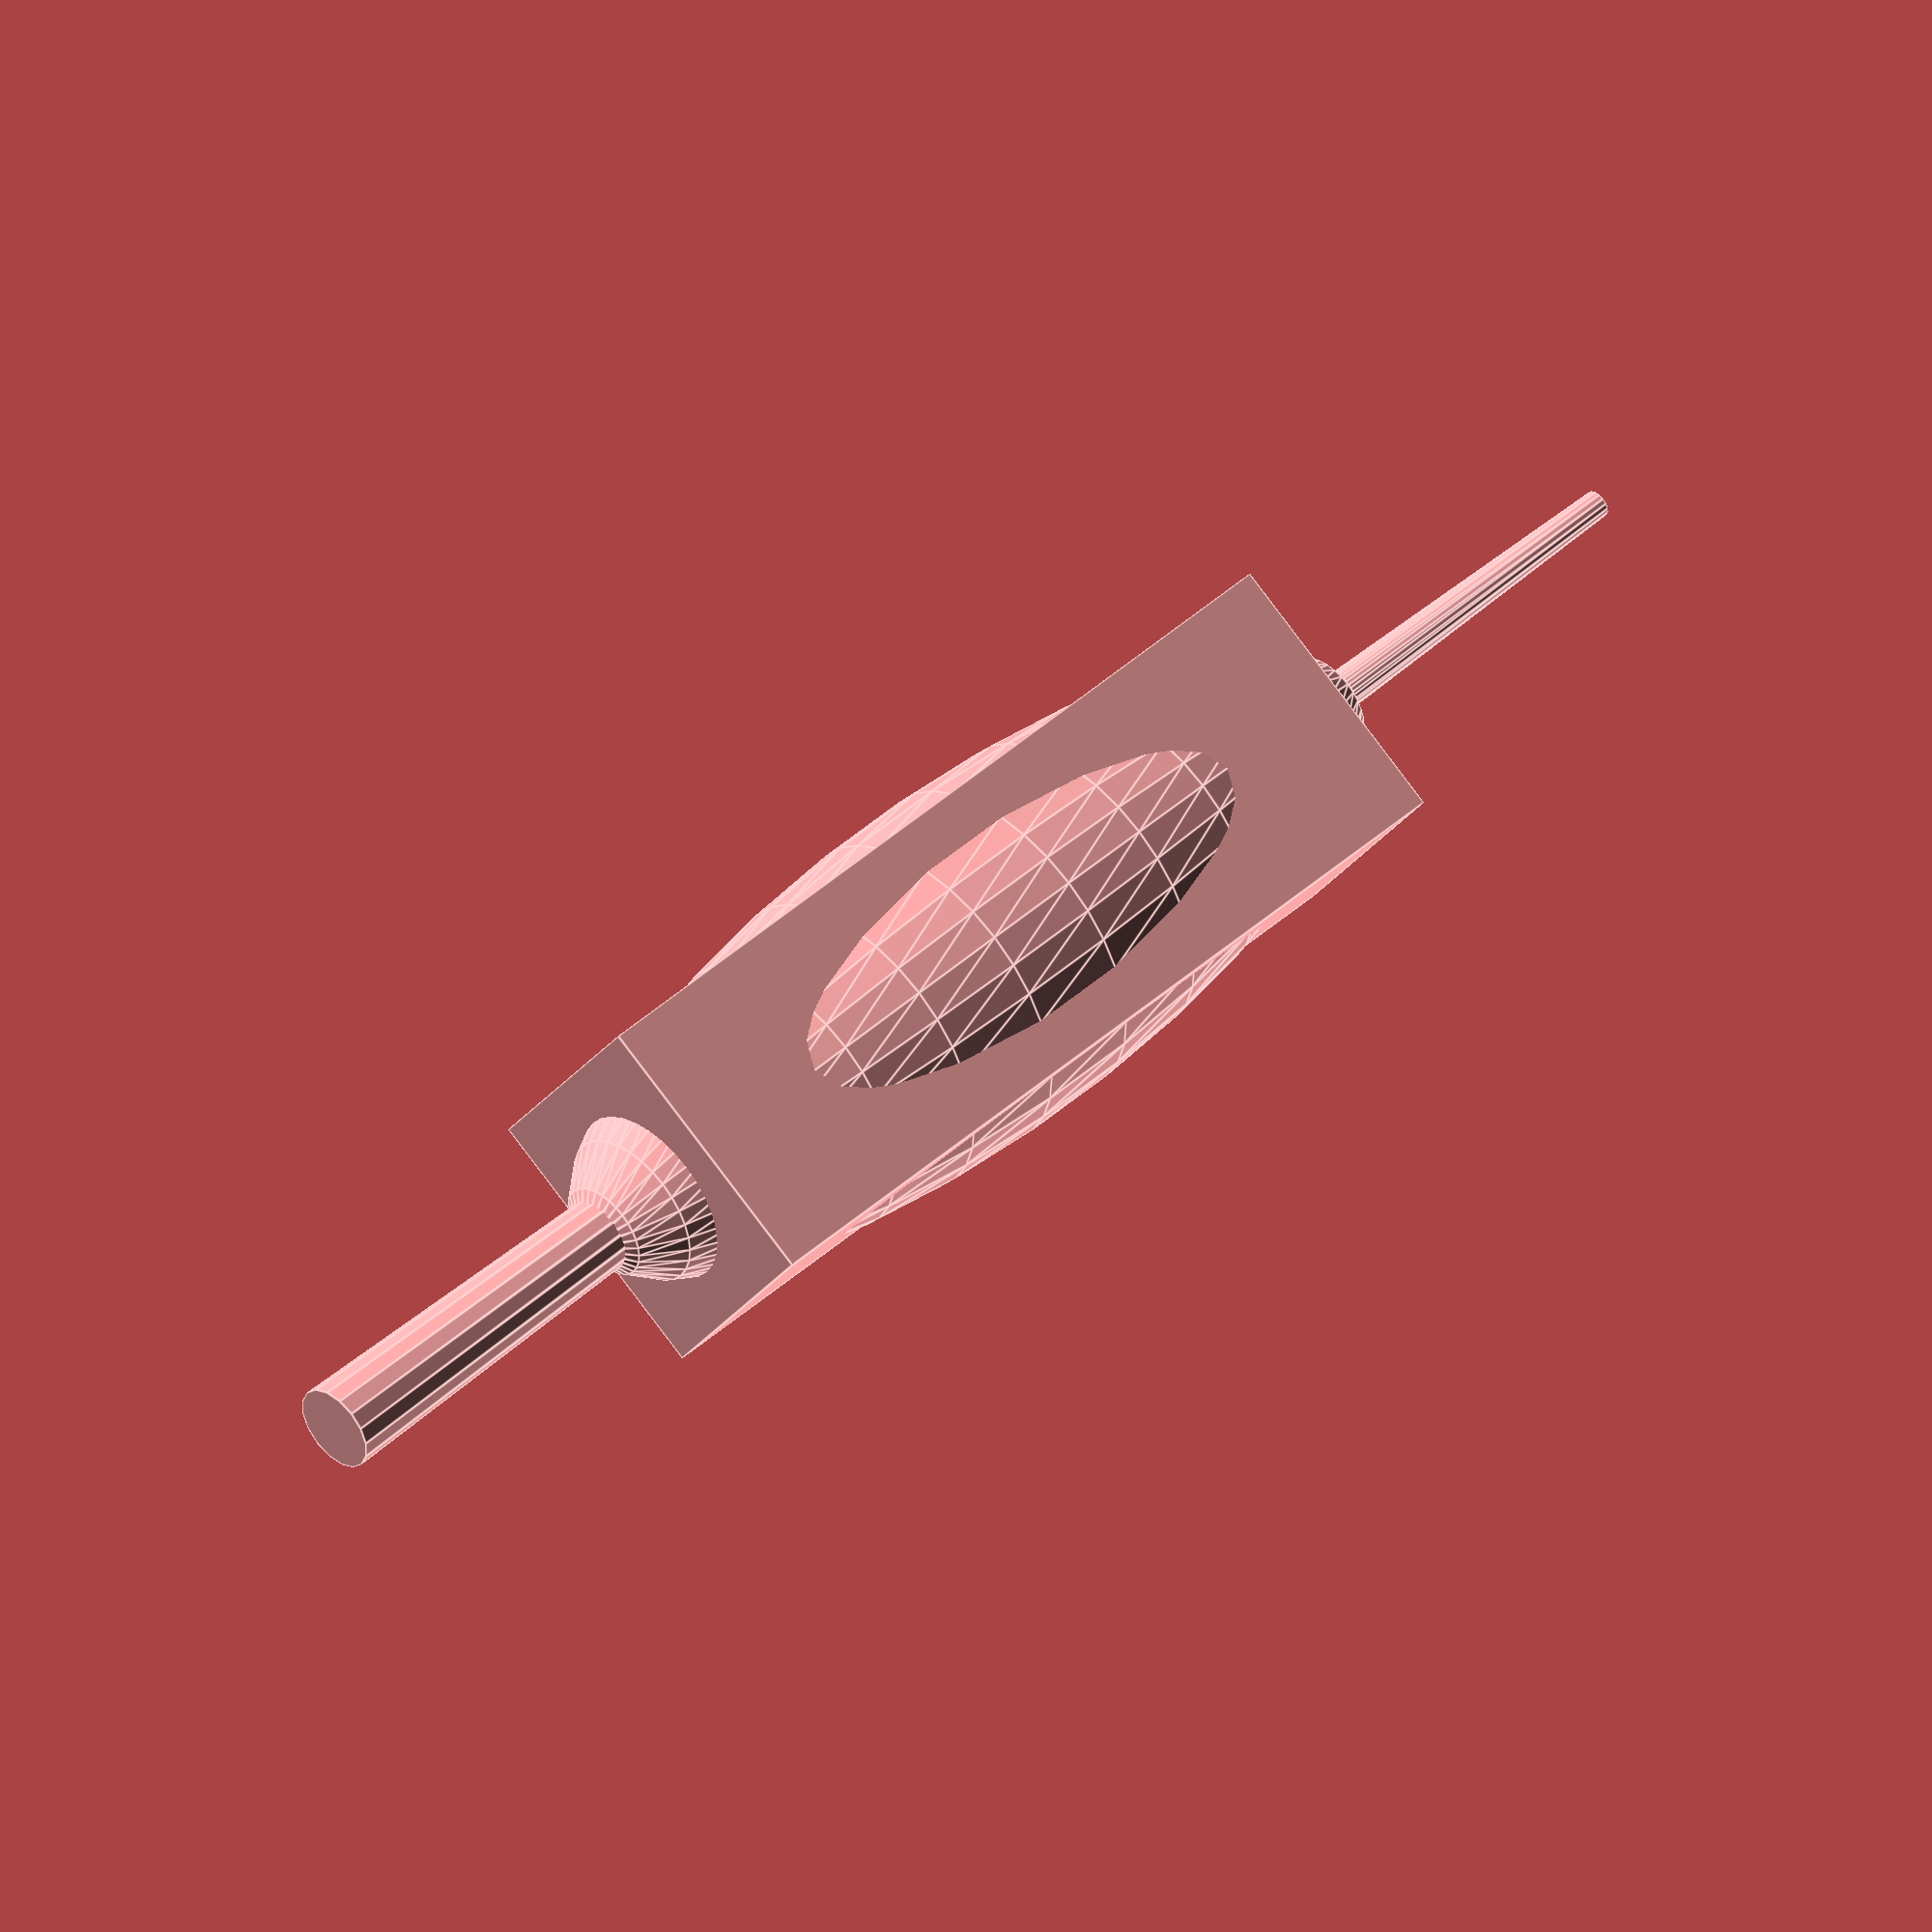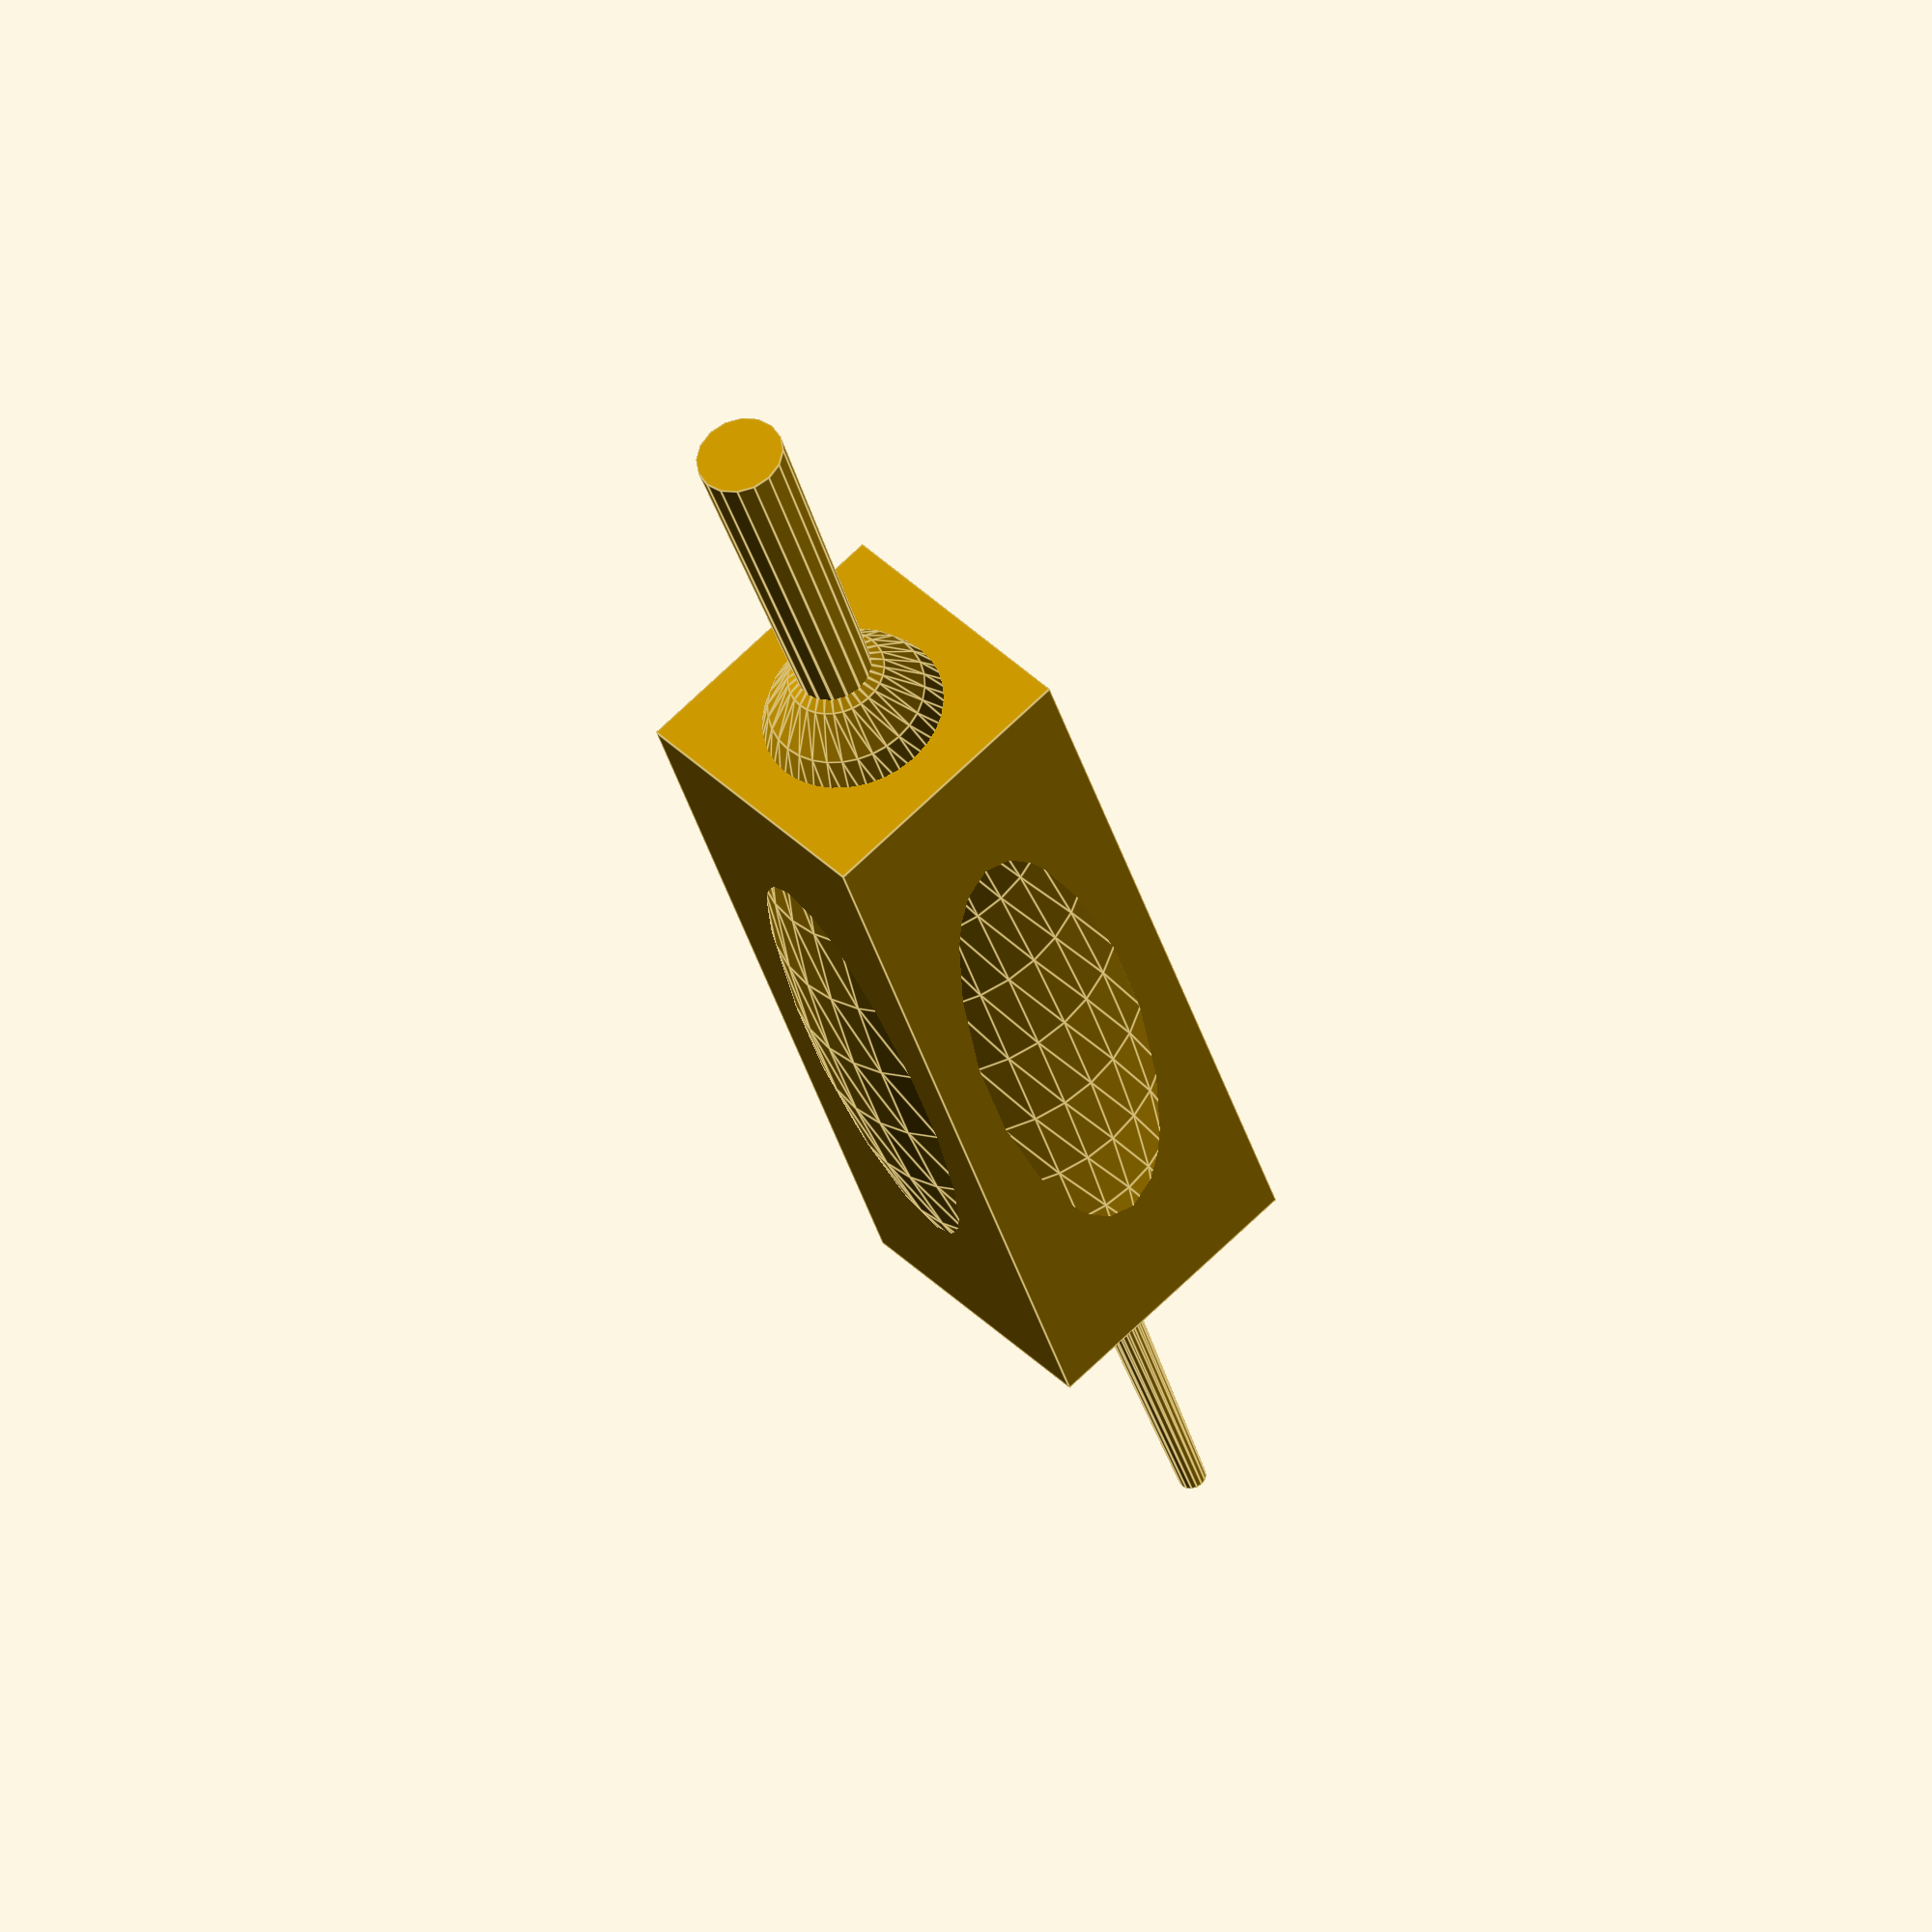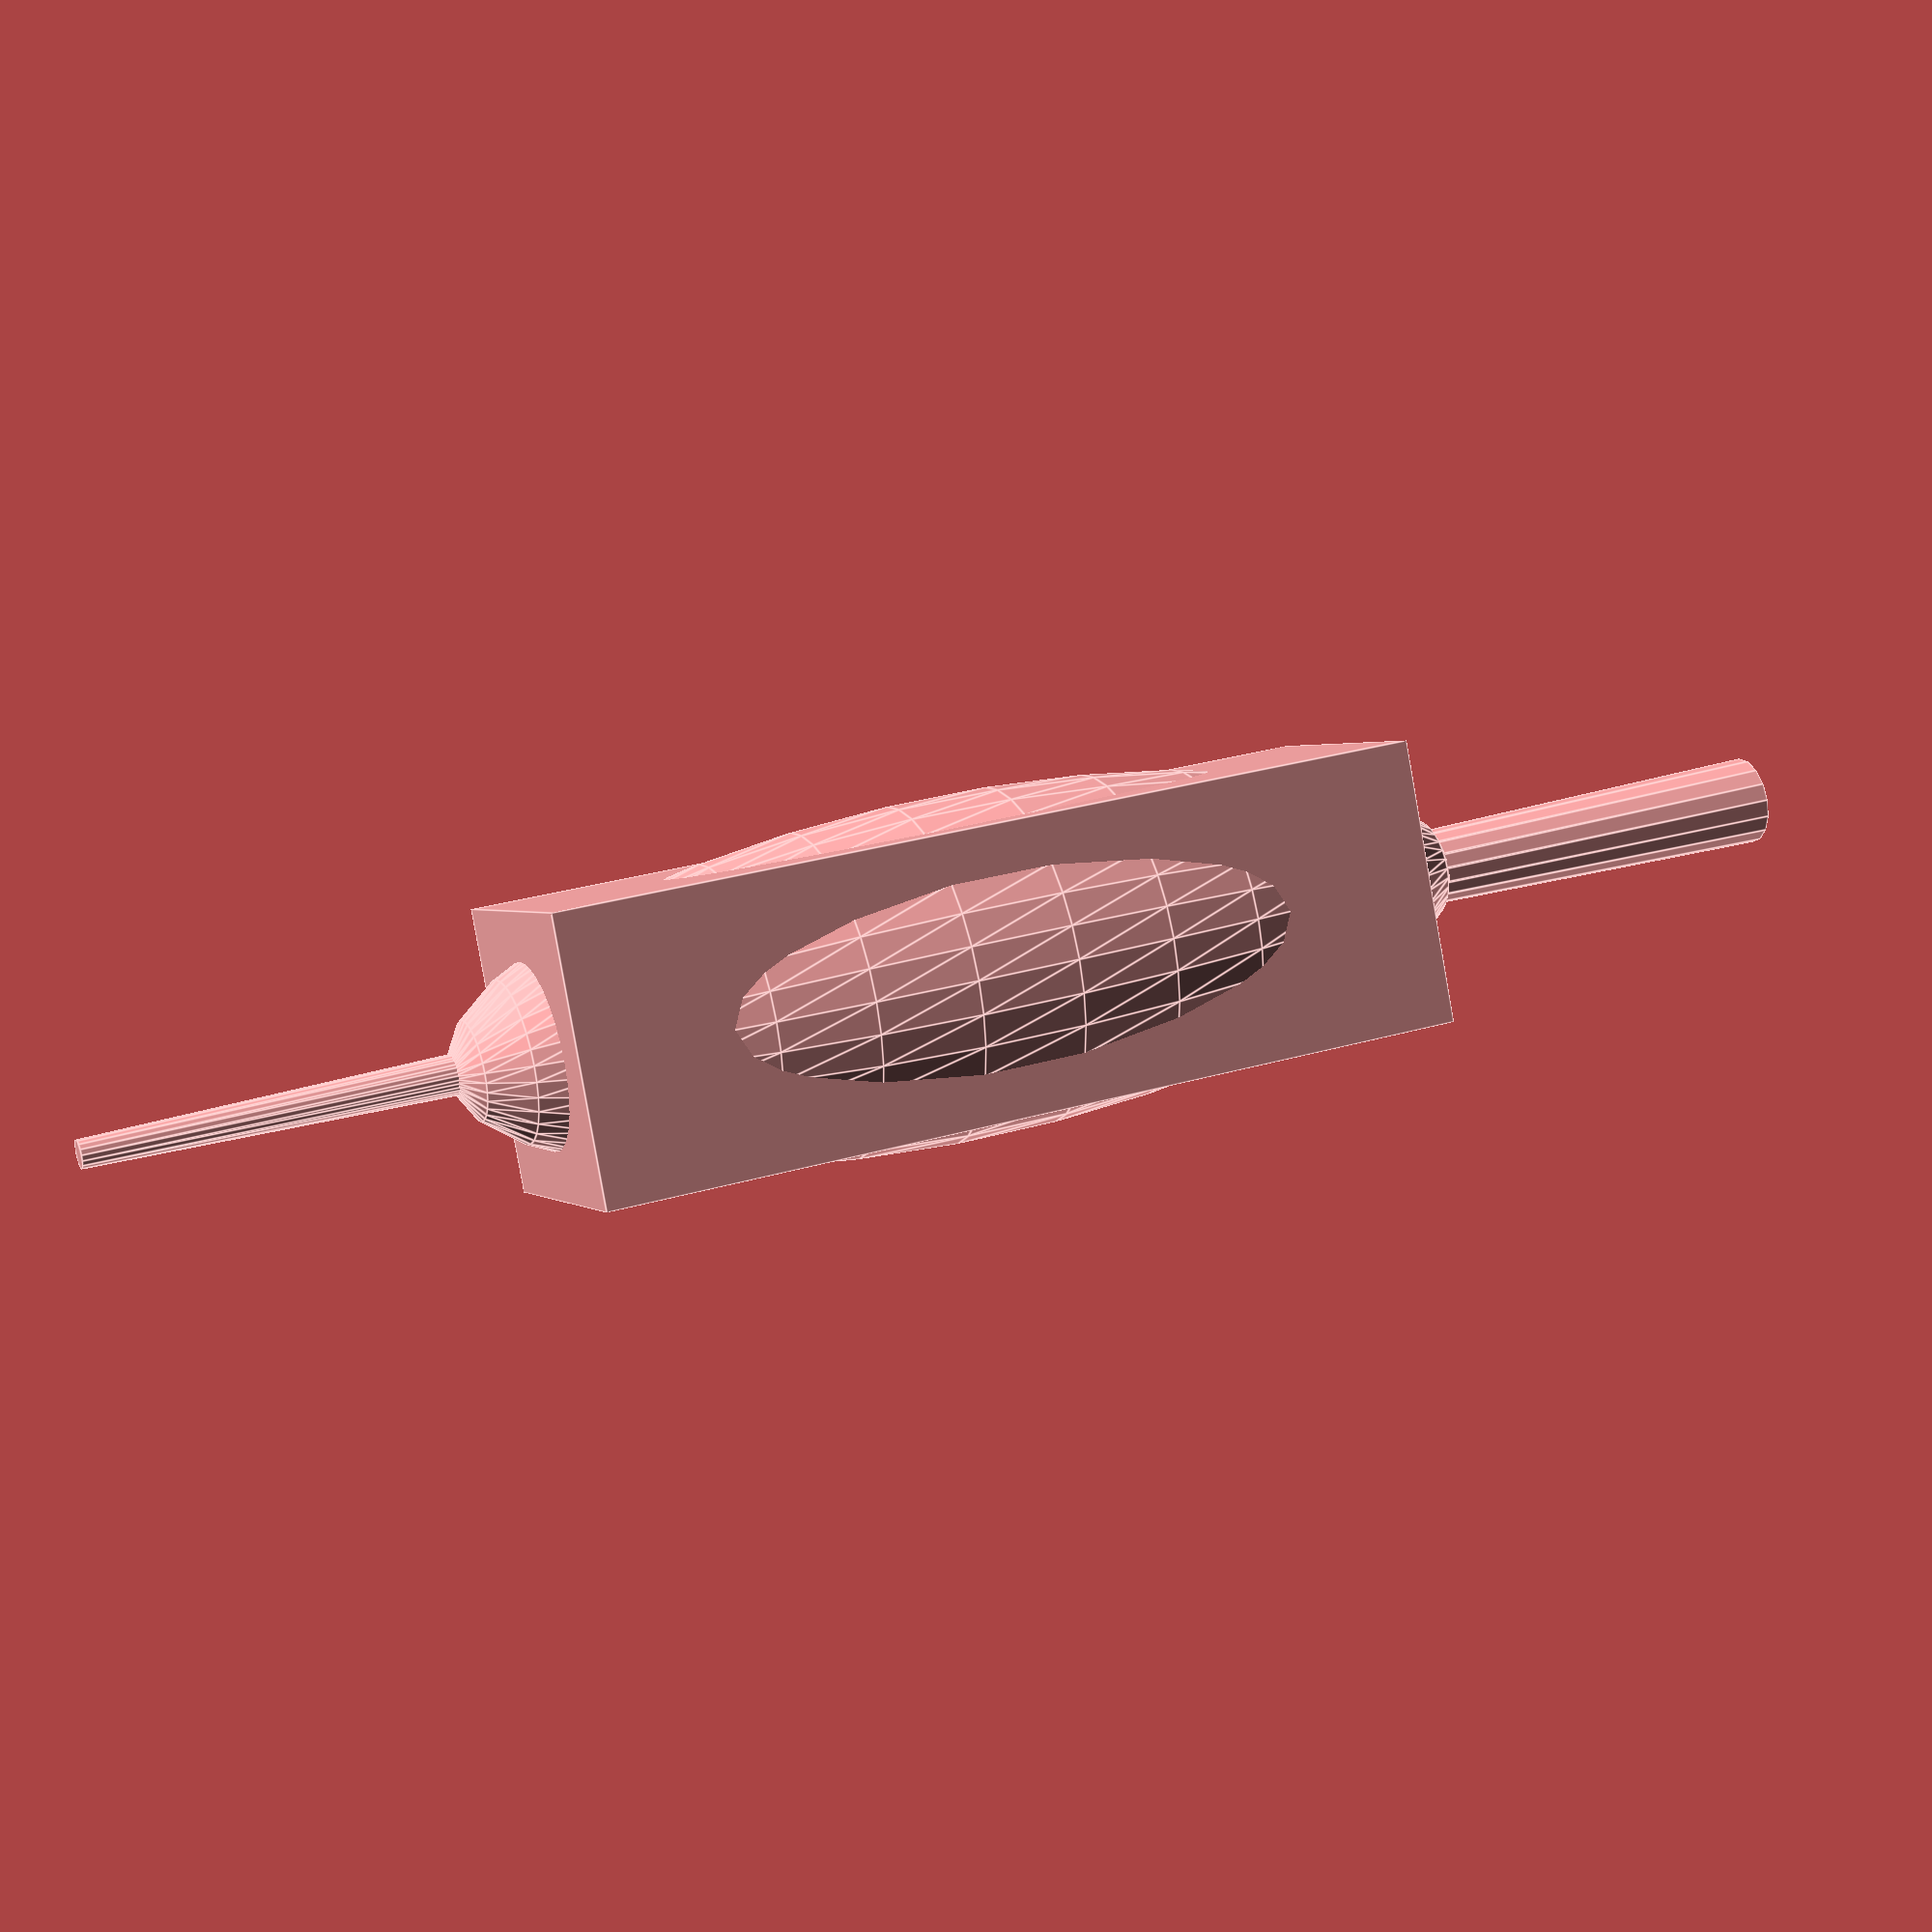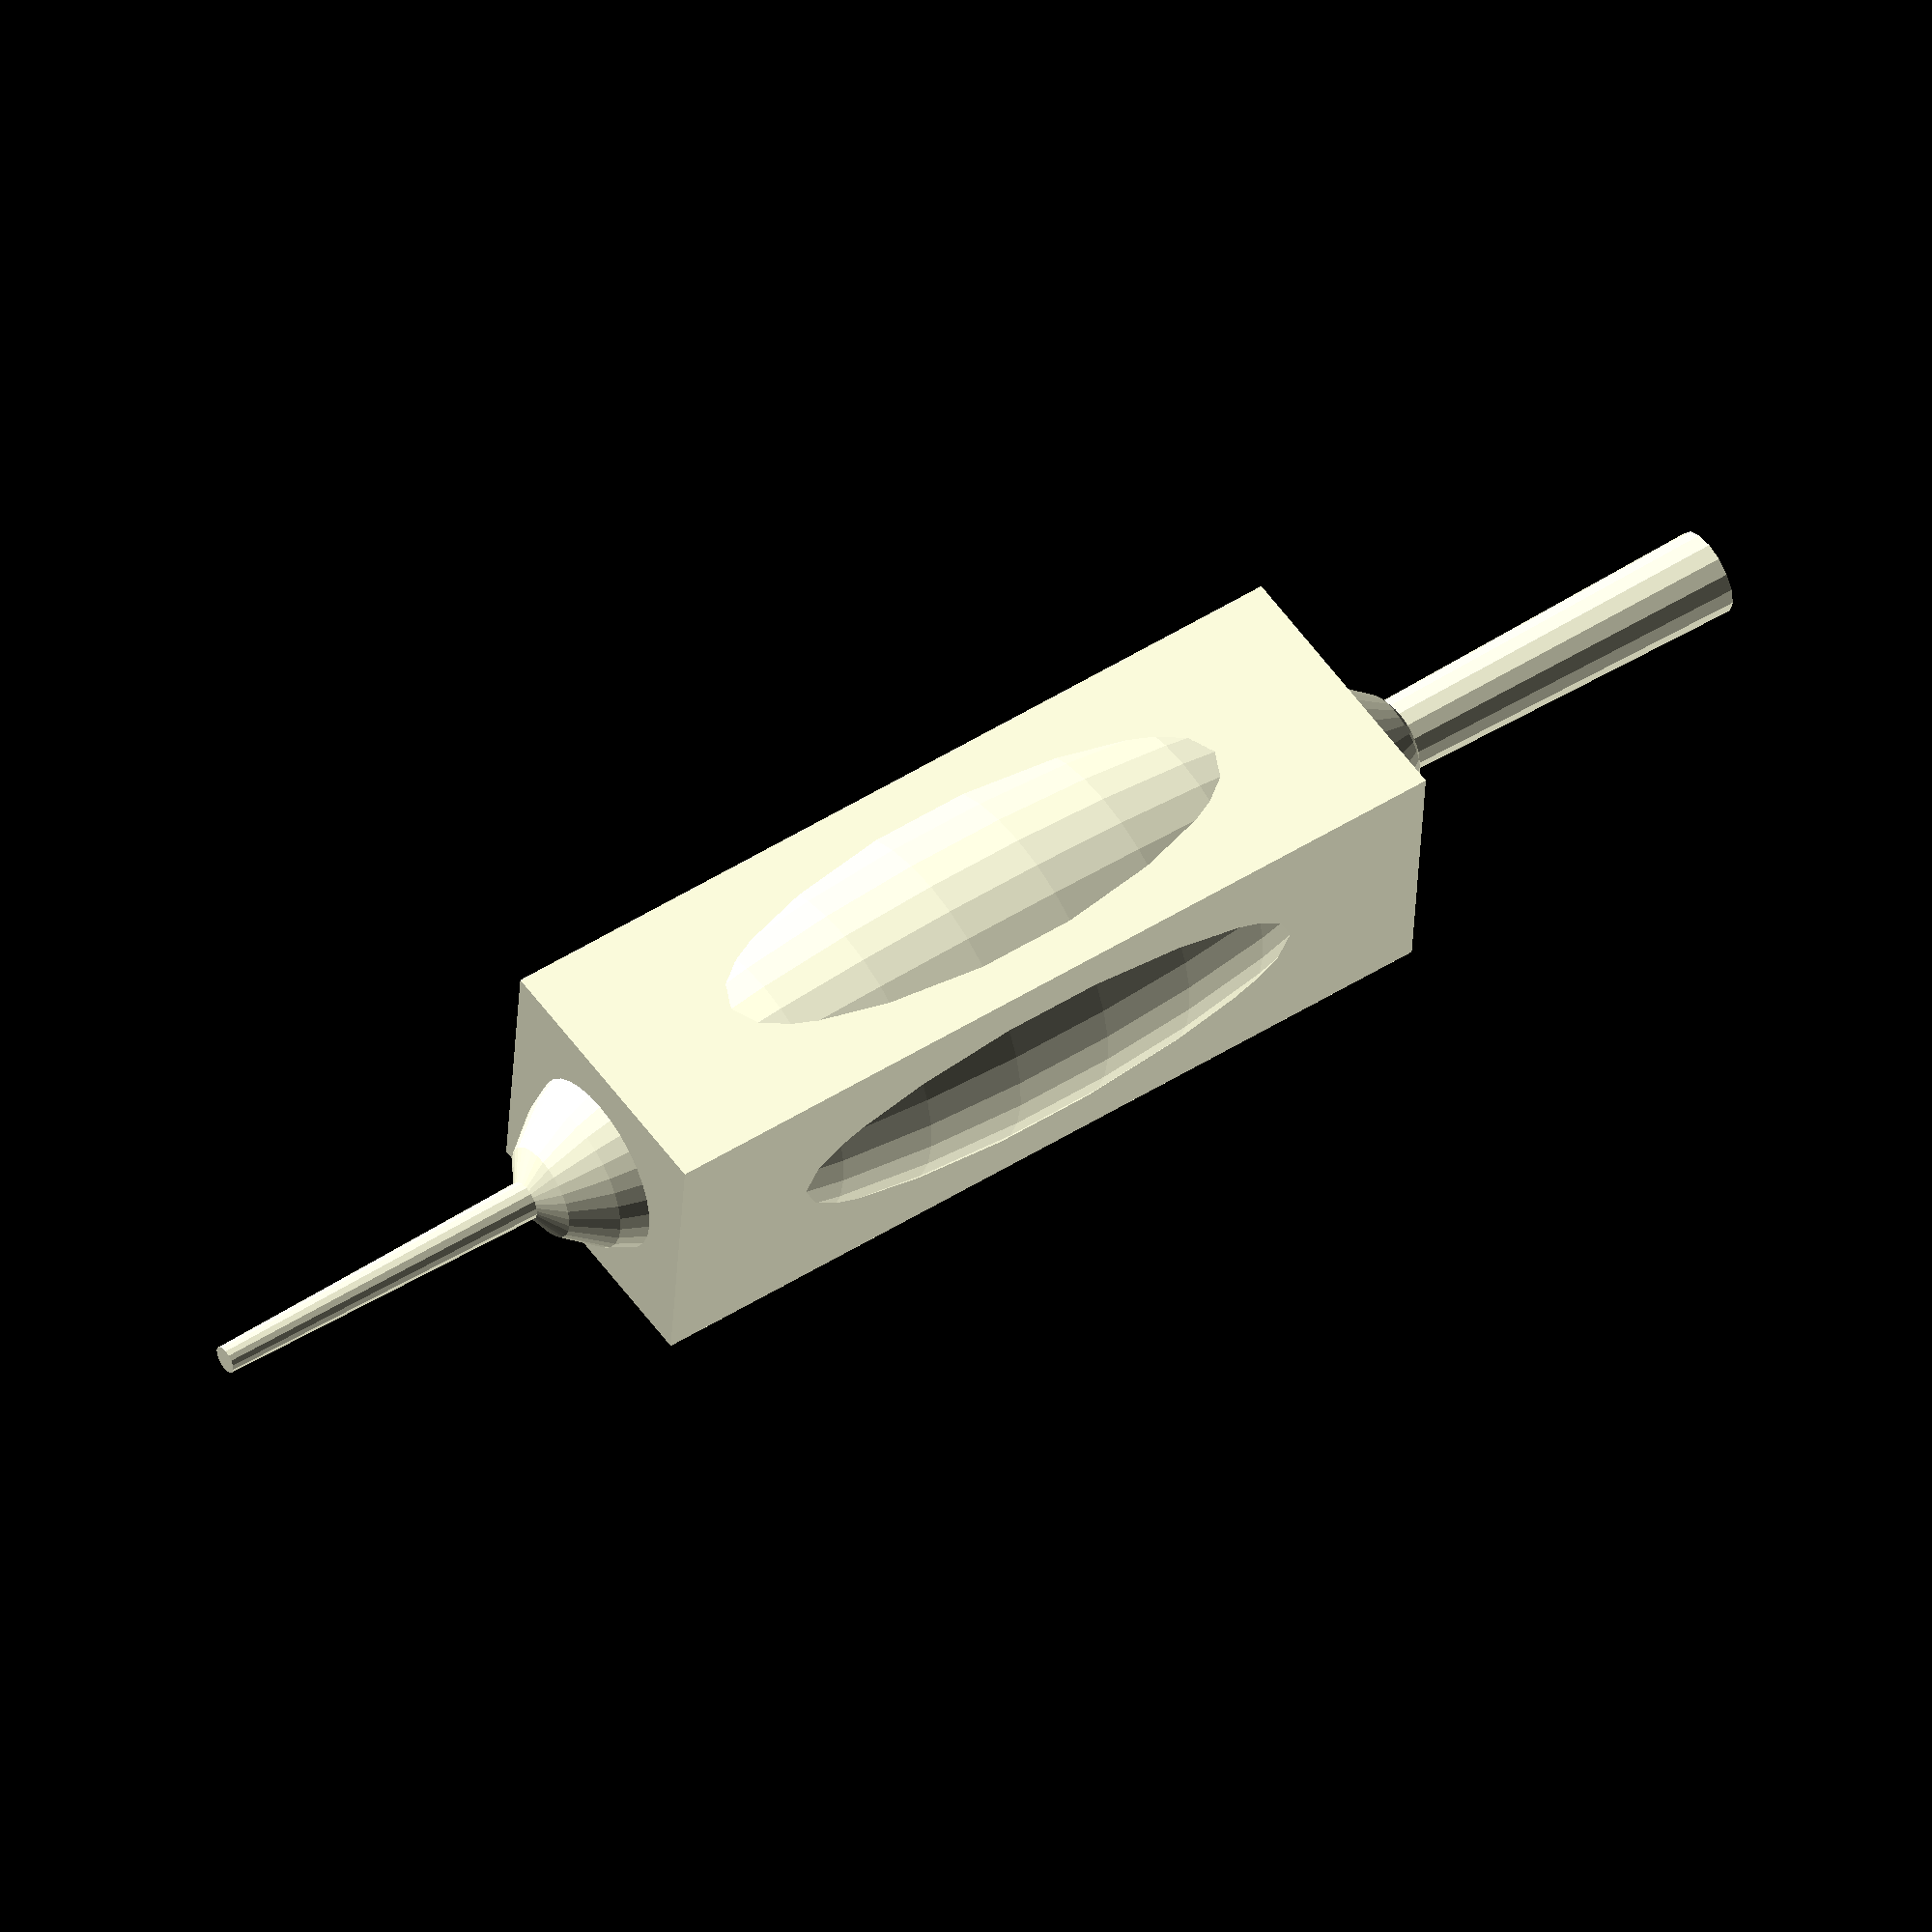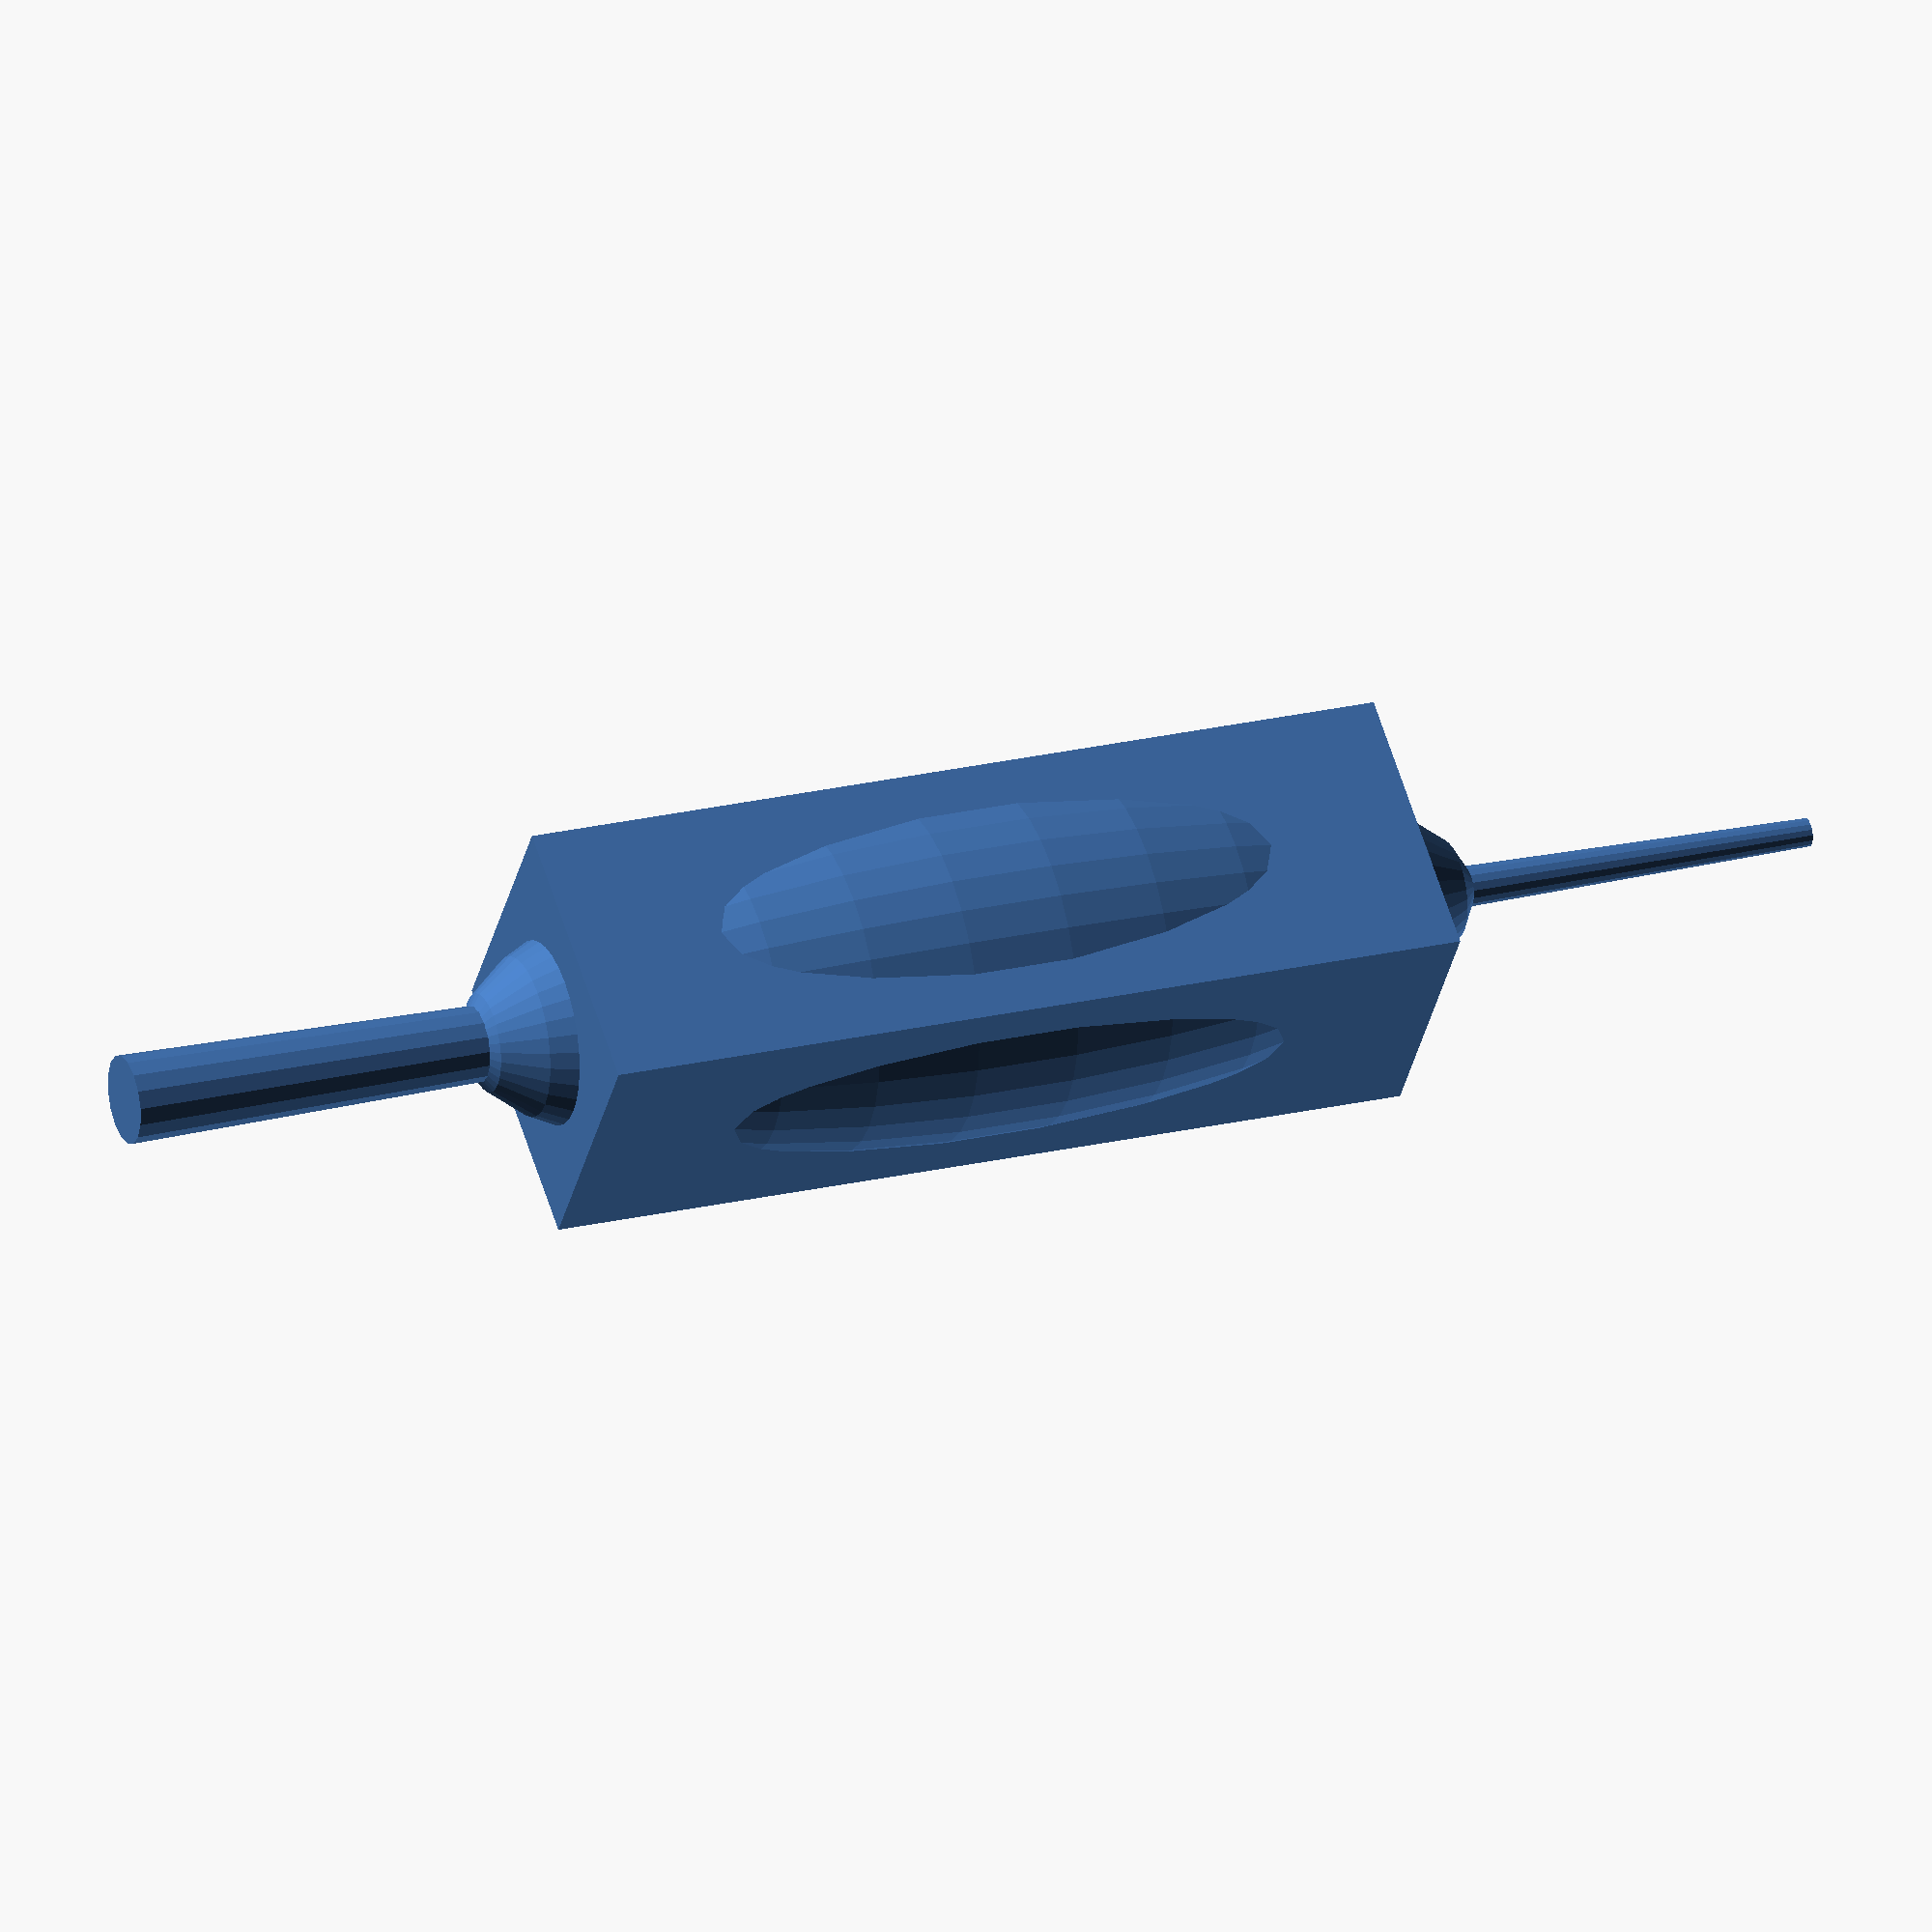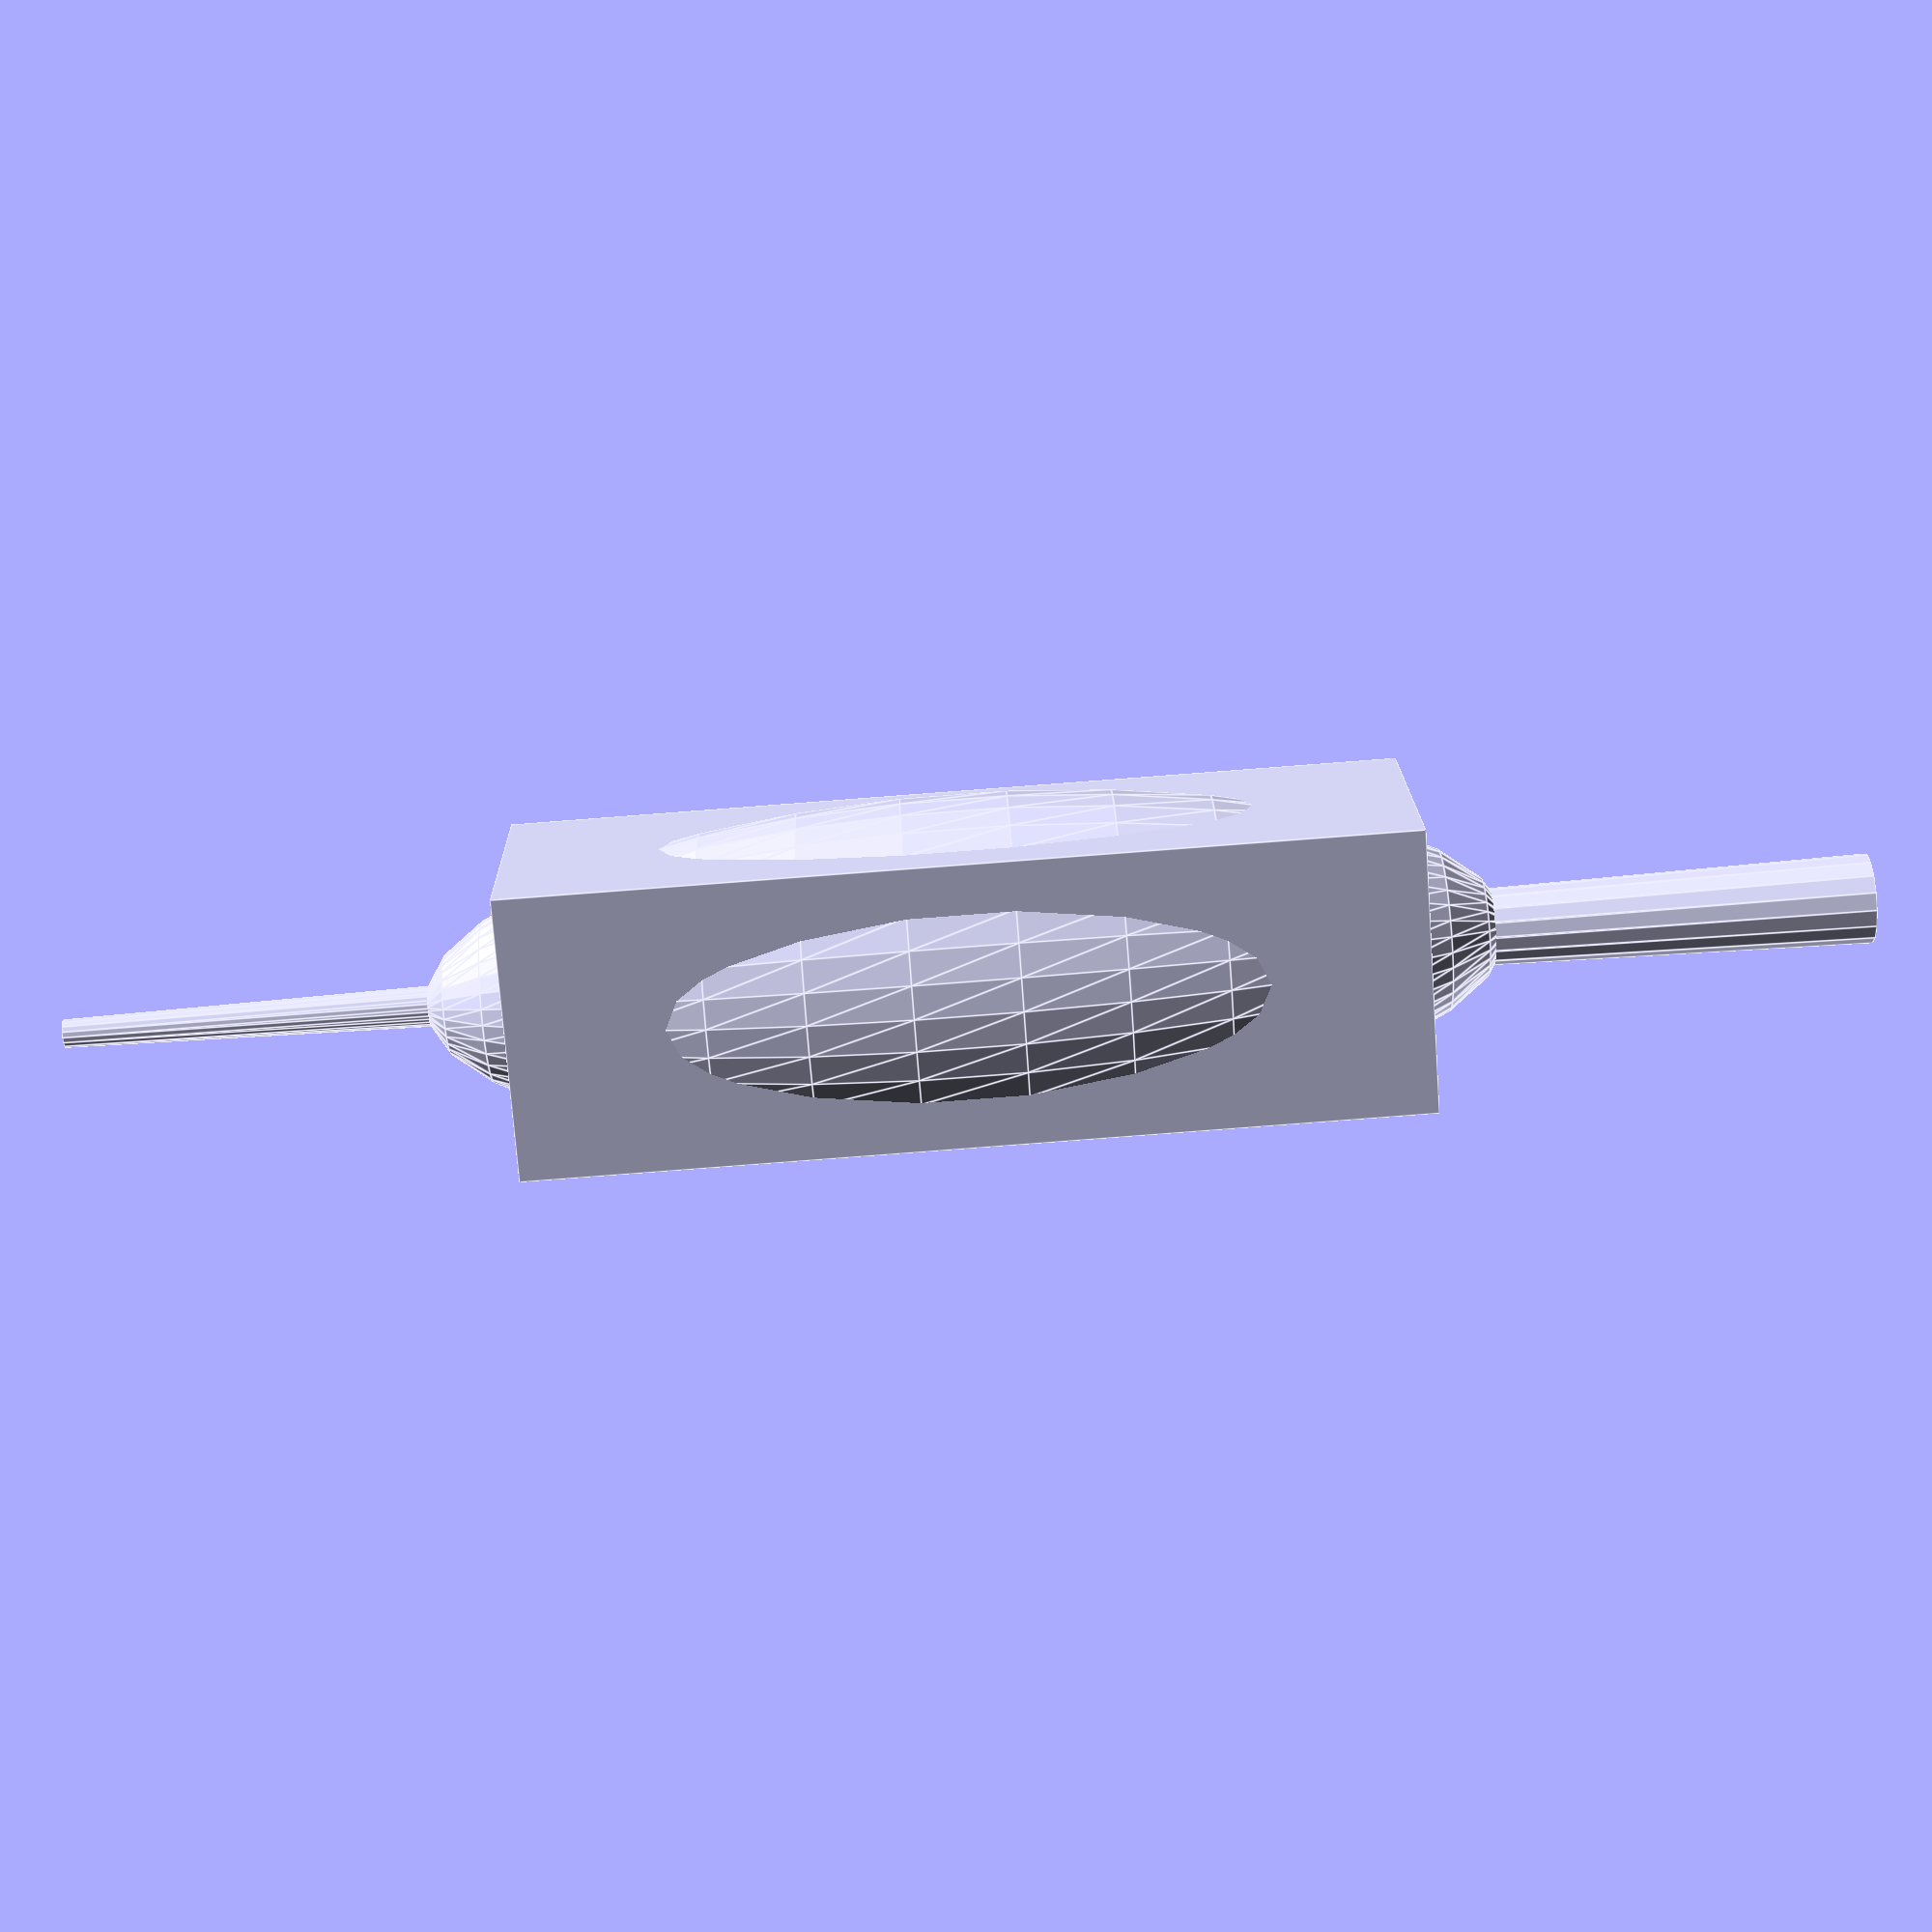
<openscad>
rotate(a = 10) multmatrix([[1,0,0,0],[0,1,0,0],[0.0,0,PI,0]]) {
    group() {
        cube(20, center = true);
        sphere(12, $fn = 32);
        cylinder(40, PI, center = true, $fn = 16);
    }
}

</openscad>
<views>
elev=134.4 azim=157.7 roll=315.7 proj=o view=edges
elev=215.7 azim=322.2 roll=345.5 proj=o view=edges
elev=330.6 azim=74.0 roll=66.6 proj=p view=edges
elev=310.6 azim=194.9 roll=55.0 proj=o view=wireframe
elev=336.2 azim=335.2 roll=248.5 proj=o view=wireframe
elev=267.3 azim=23.7 roll=85.7 proj=p view=edges
</views>
